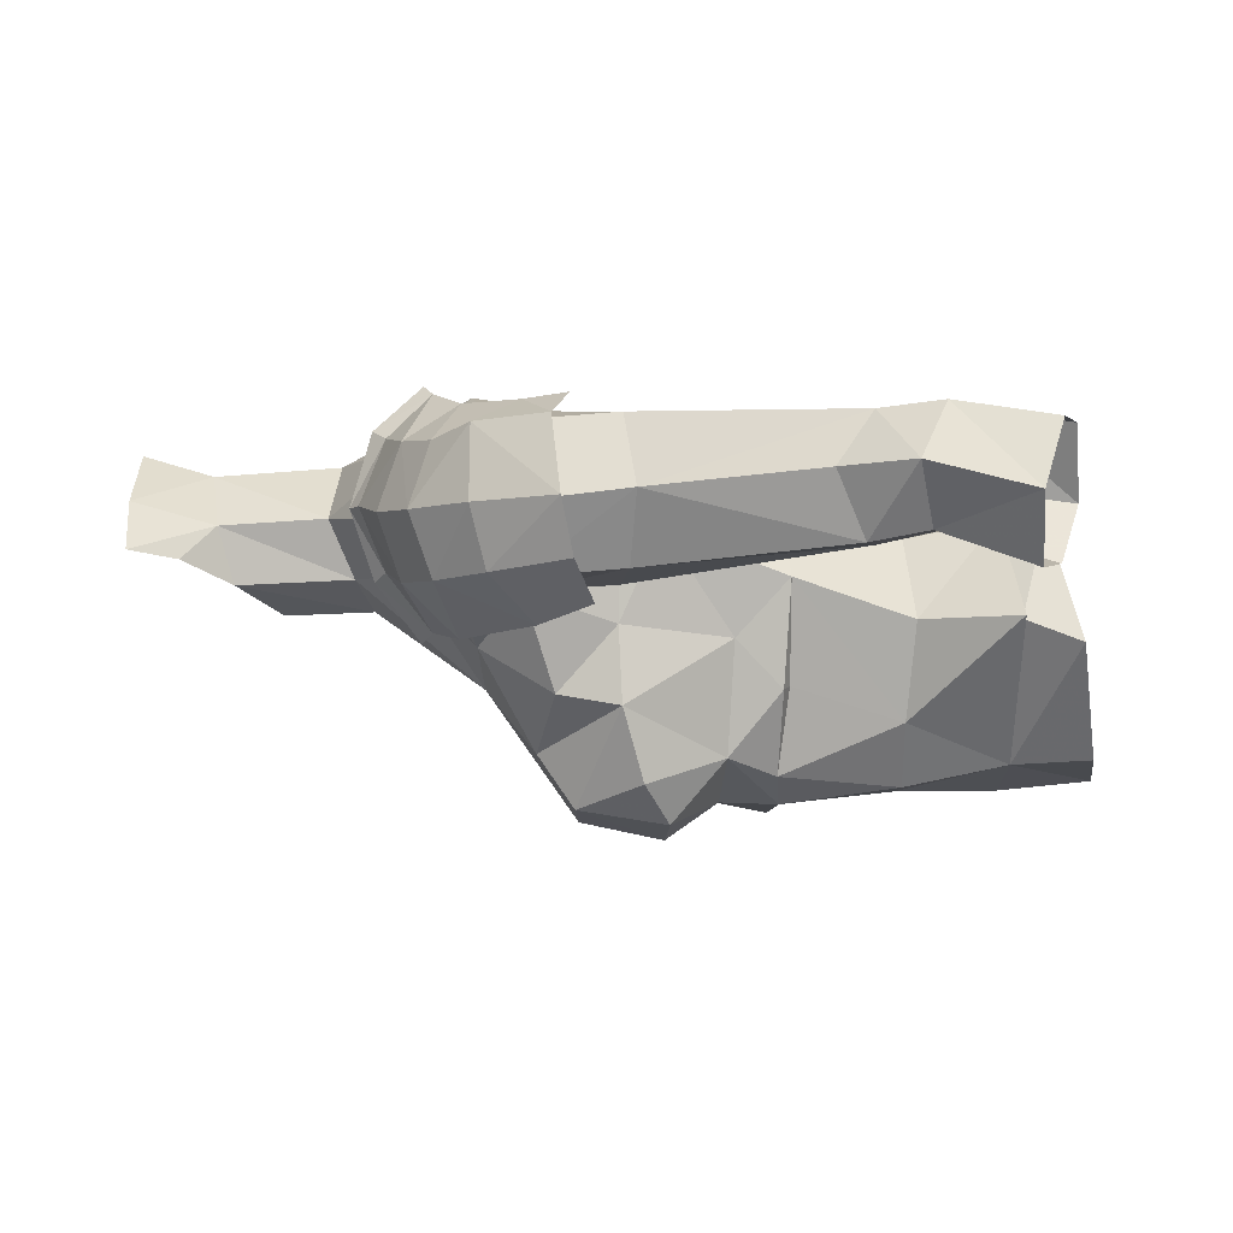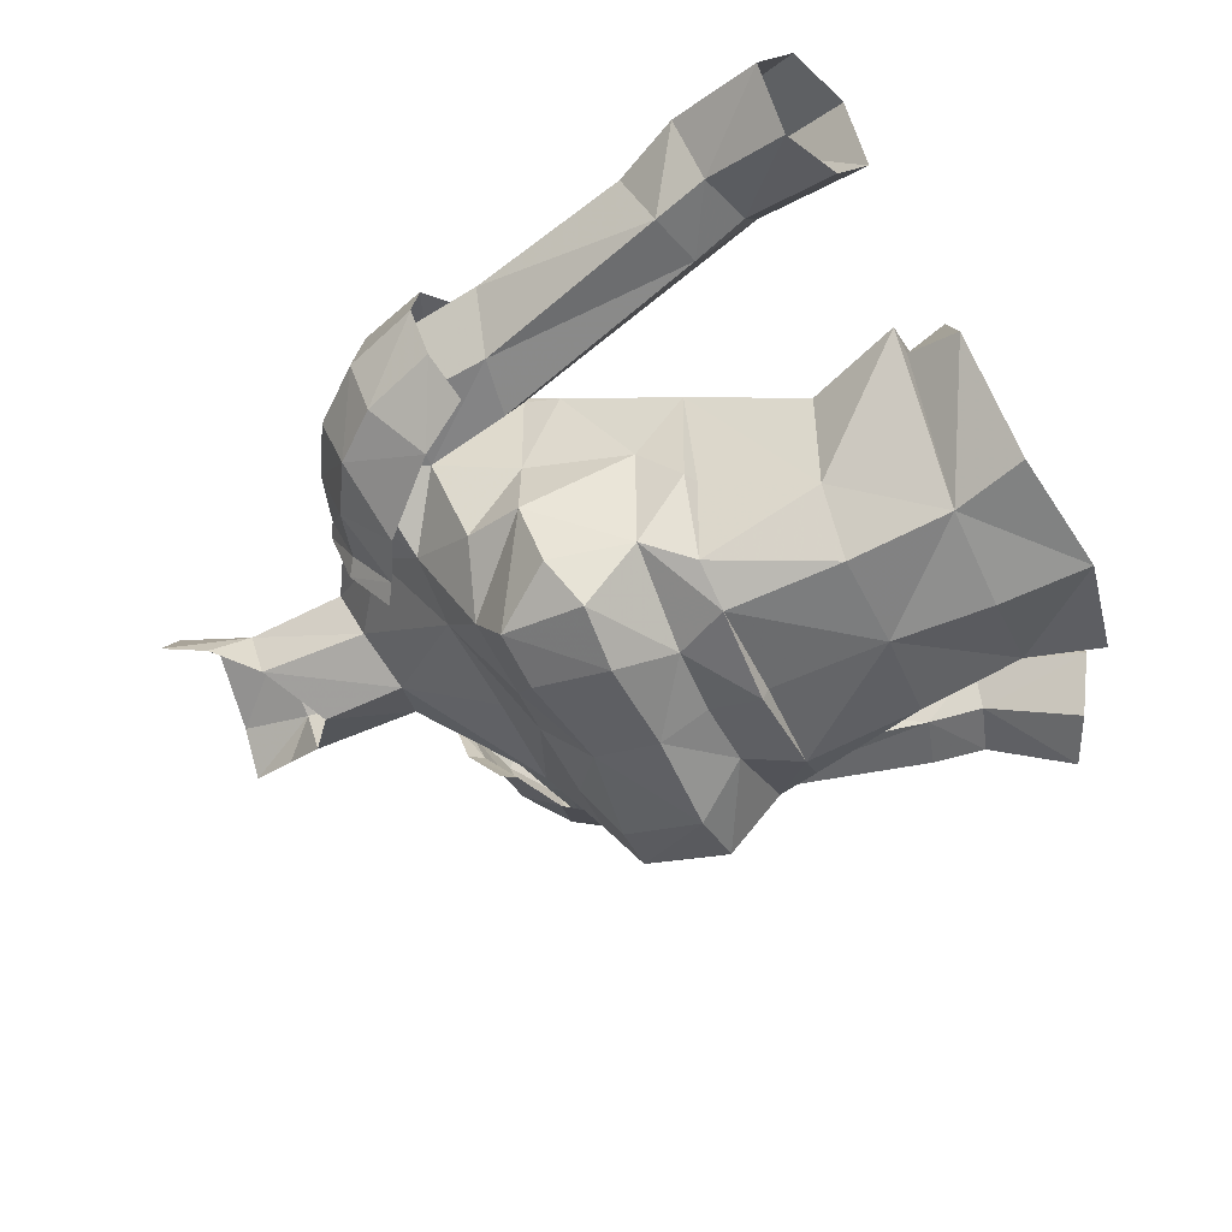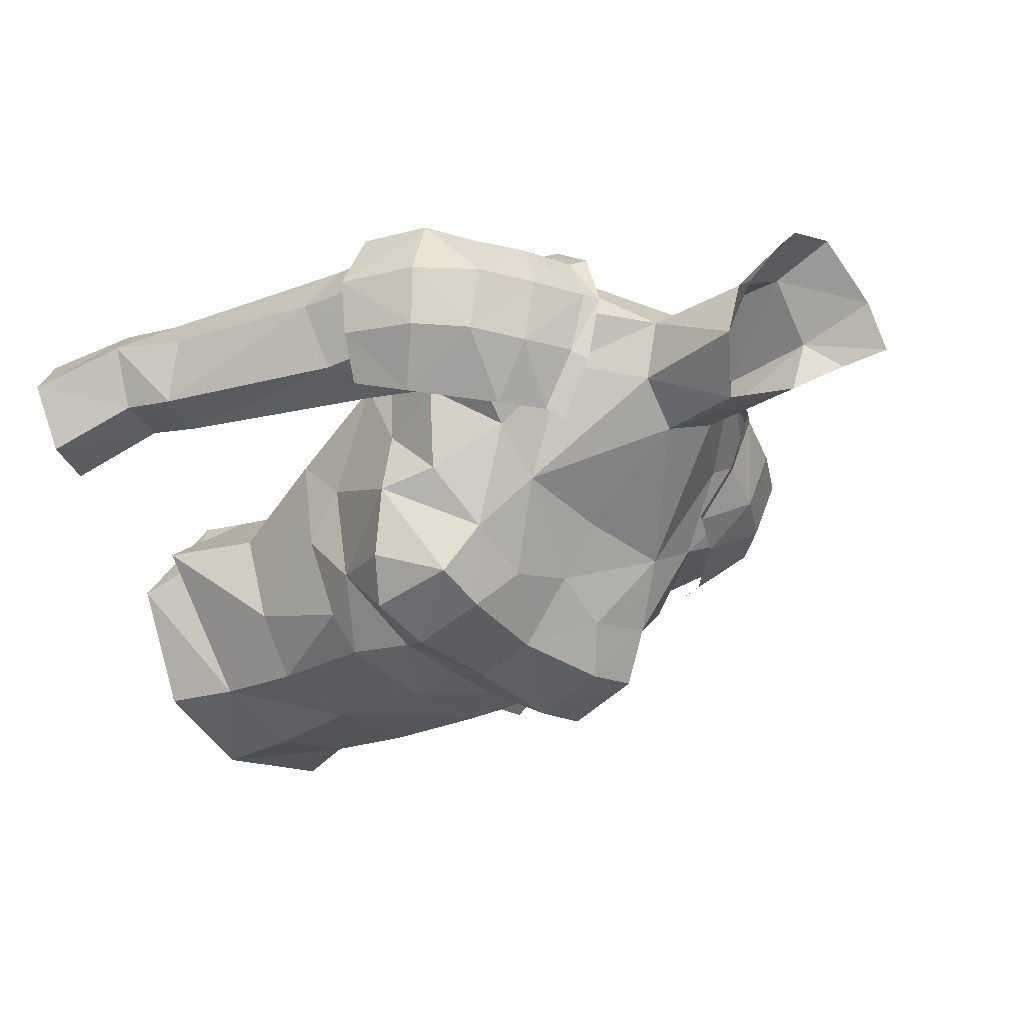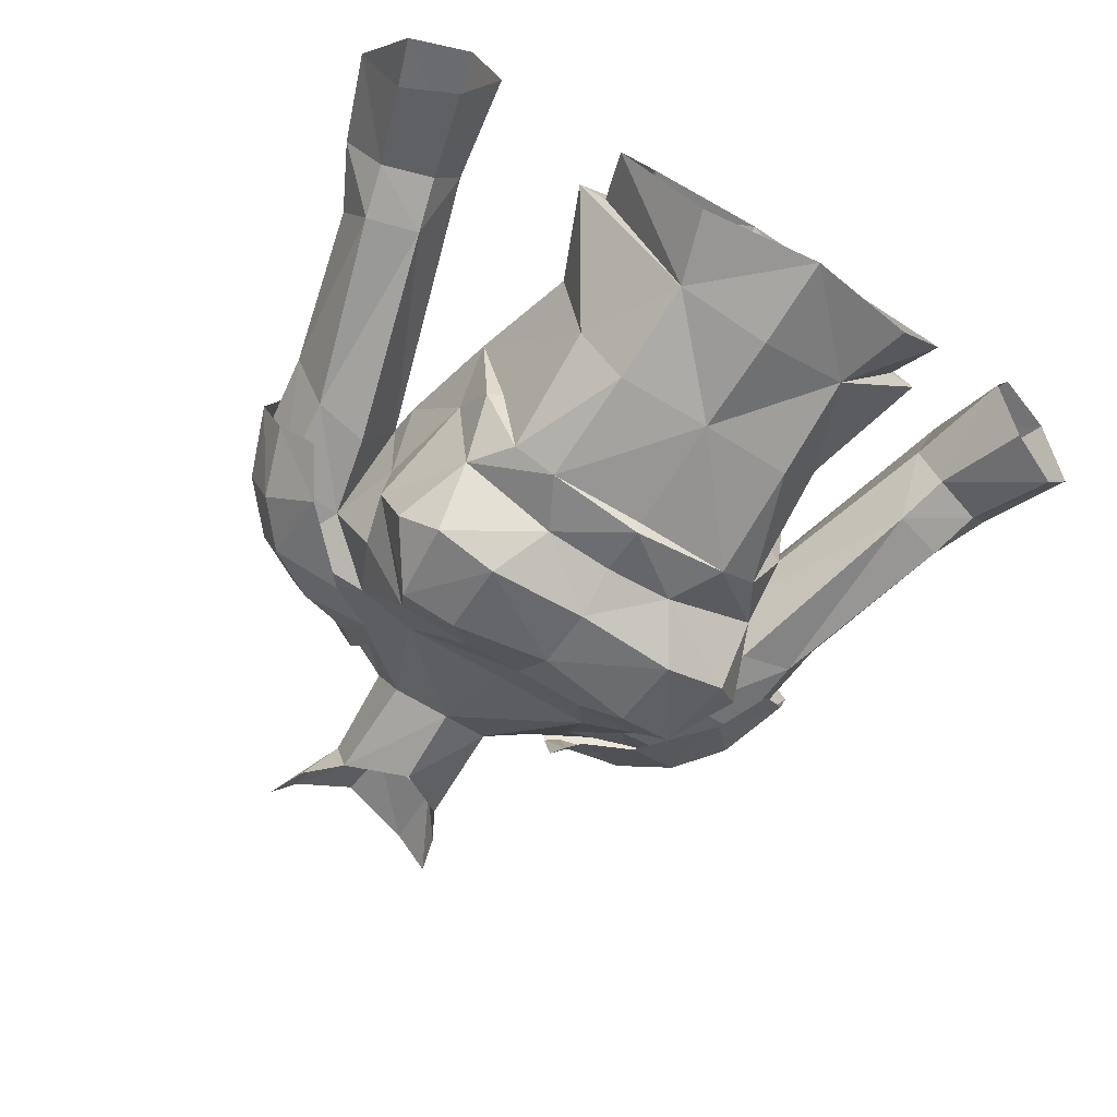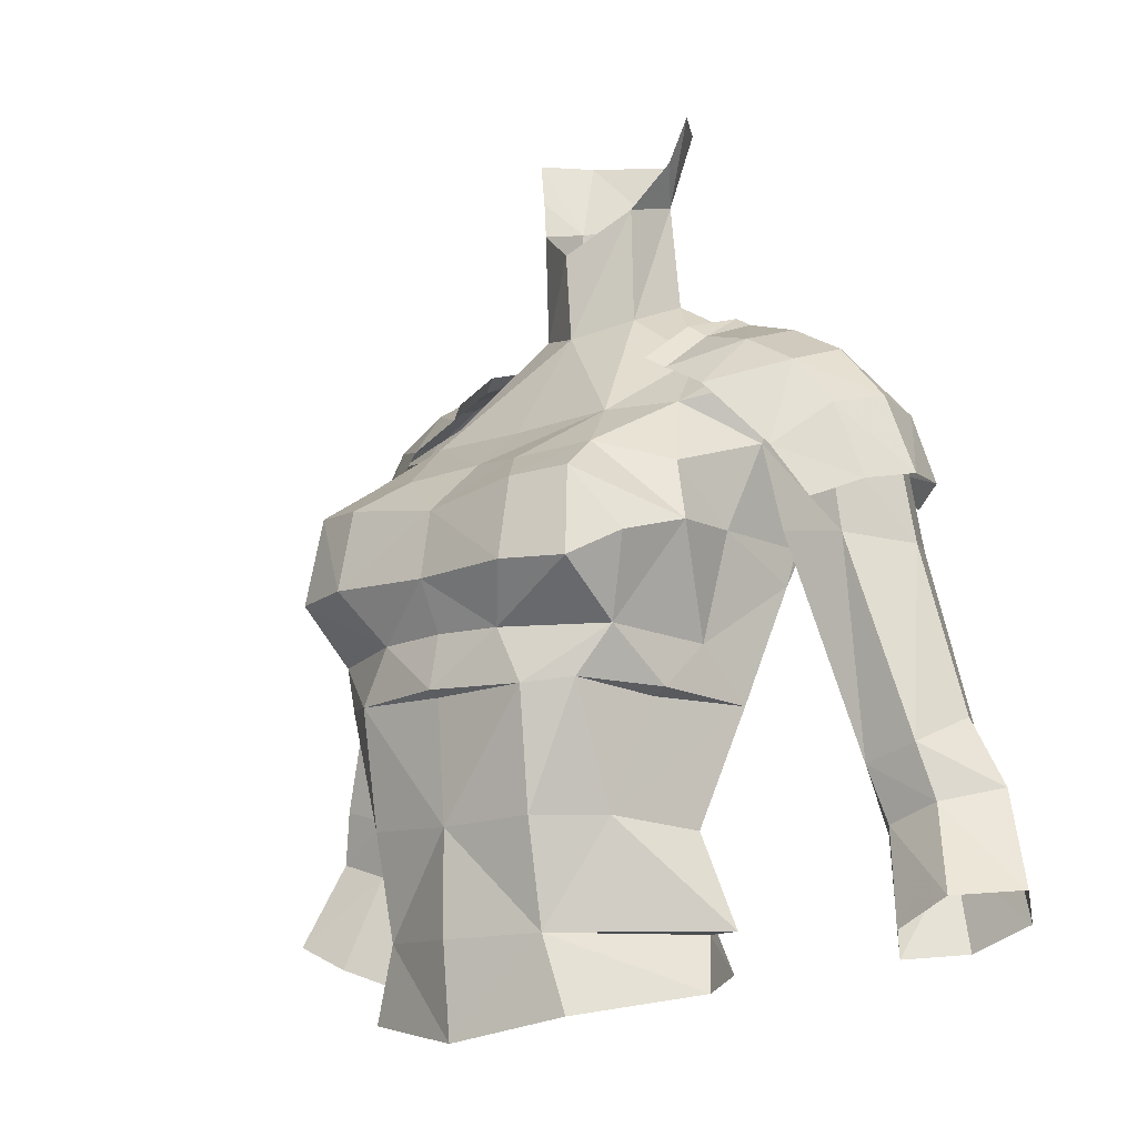
<metadata>
{"format":"obj","ext":"obj","renderer":"f3d","projection":"perspective","resolution":1024,"background":"white","views":[{"elev":-0.9,"azim":88.6,"up":"+Y"},{"elev":-50.4,"azim":114.3,"up":"+Y"},{"elev":-35.3,"azim":-48.6,"up":"+Y"},{"elev":-63.5,"azim":147.8,"up":"+Y"},{"elev":-12.8,"azim":41.6,"up":"+Z"}]}
</metadata>
<code>
g knight_armour_female_10000
v -4.419 -5.084 63.86
v -4.824 -2.239 63.71
v -5.593 -3.813 66.38
v -1.843 -6.265 63.91
v -2.594 -6.276 62.49
v -3.682 -5.554 62.61
v -3.523 -0.72 71.46
v -1.819 0.7202 73.52
v -1.484 -0.776 72.88
v -0.00512 -1.551 72.48
v -0.005129 -3.585 69.54
v -2.822 -3.488 69.62
v -2.691 1.803 62.59
v -2.836 3.012 65.92
v -5.406 0.3487 65.46
v -4.931 -0.7885 62.38
v -0.005126 0.3438 59.26
v -2.483 0.197 59.45
v -2.84 0.6686 57.15
v -0.005128 1.253 57.11
v -6.554 -1.1 70.31
v -5 -1.323 70.64
v -4.306 -2.466 69.78
v -5.866 -1.482 68.46
v -1.819 0.7202 73.52
v -5.176 0.5102 71.54
v -4.927 2.424 71.09
v -0.005139 2.102 73.31
v -4.358 -6.672 65.21
v -2.685 -7.141 65.28
v -5.14 -3.558 67.94
v -5.344 -1.914 66.47
v -4.824 -2.239 63.71
v -5.344 -1.914 66.47
v -0.1028 -1.641 74.77
v -1.606 -0.7632 75.9
v -1.561 0.7115 76.31
v -0.005139 2.102 73.31
v 0.1015 1.857 76.53
v -4.644 -3.452 62.53
v -4.288 -1.787 59.32
v -3.647 -4.265 59.52
v -5.329 -1.699 56.89
v -0.005128 2.897 65.89
v -0.00513 3.211 69.48
v -2.453 3.635 69.97
v -0.005128 -4.991 68.43
v -3.681 -5.005 68.39
v -1.77 -5.601 68.17
v -2.624 -6.704 67.36
v -4.107 -6.323 67.46
v -0.005125 -6.974 65.23
v -2.431 -5.323 56.8
v -2.494 -5.87 59.47
v -0.005124 -6.094 59.36
v -0.005125 -6.346 63.97
v -0.005123 -6.628 62.59
v -5.23 -5.664 65.85
v -4.56 -1.775 56.85
v -6.782 0.5258 71.03
v -5.176 0.5102 71.54
v -5.351 3.029 69.57
v -5.434 0.7188 66.43
v -5.866 -1.482 68.46
v -1.734 1.326 78.43
v -2.647 0.1898 78.42
v 0.1564 2.369 78.3
v -4.56 -1.775 56.85
v -5.329 -1.699 56.89
v -3.647 -4.265 59.52
v -2.284 -0.07342 77.18
v -7.728 0.6923 70.01
v -6.646 2.114 70.42
v -6.782 0.5258 71.03
v -8.77 1.07 66.14
v -8.496 0.8242 68.33
v -7.606 -0.8893 68.71
v -7.837 -0.6952 66.27
v -5.866 -1.482 68.46
v -6.353 -1.029 66.46
v -7.402 2.648 69.04
v -5.351 3.029 69.57
v -5.434 0.7188 66.43
v -6.298 2.813 66.24
v -6.554 -1.1 70.31
v -6.646 2.114 70.42
v -6.782 0.5258 71.03
v -7.797 2.827 66.42
v -5.434 0.7188 66.43
v -0.005123 -6.324 62.43
v -4.246 -3.379 62.36
v -4.644 -3.452 62.53
v -0.005127 -6.072 56.72
v -0.005128 -5.836 54.33
v -3.054 -5.191 54.87
v -3.371 0.6361 56.1
v -0.005128 1.56 56.21
v -0.005127 -6.669 66.97
v -7.811 2.759 60.38
v -7.664 1.166 59.22
v -9.384 2.764 60.94
v -9.829 1.454 61.85
v -9.407 -0.1828 61.13
v -9.778 0.07905 59.72
v -10.74 1.566 60.11
v -7.982 -0.1718 60.74
v -8.384 0.1456 59.3
v -8.293 2.939 58.84
v -9.864 2.925 59.4
v -7.664 1.166 59.22
v -8.176 0.7444 56.23
v -9.062 -0.6261 56.77
v -11.65 0.8607 57.62
v -10.7 2.495 57.01
v -10.55 -0.7694 57.45
v -9.017 2.489 56.41
v -8.176 0.7444 56.23
v -0.005125 1.766 62.56
v -0.005125 2.212 62.59
v -2.691 1.803 62.59
v -4.246 -3.379 62.36
v -5.009 -2.336 55.44
v -5.009 -2.336 55.44
v -0.005125 2.212 62.59
v -0.005125 1.766 62.56
v 4.408 -5.084 63.86
v 5.583 -3.813 66.38
v 4.813 -2.239 63.71
v 3.672 -5.554 62.61
v 2.584 -6.276 62.49
v 1.832 -6.265 63.91
v 3.513 -0.72 71.46
v 1.474 -0.7759 72.88
v 1.809 0.7202 73.52
v 2.811 -3.488 69.62
v 2.681 1.803 62.59
v 4.921 -0.7885 62.38
v 5.395 0.3487 65.46
v 2.826 3.012 65.92
v 2.83 0.6686 57.15
v 2.472 0.197 59.45
v 6.53 -1.102 70.33
v 5.847 -1.168 68.7
v 4.295 -2.466 69.78
v 4.99 -1.323 70.64
v 1.809 0.7202 73.52
v 4.917 2.424 71.09
v 5.166 0.5102 71.54
v 4.348 -6.672 65.21
v 2.675 -7.141 65.28
v 5.13 -3.558 67.94
v 5.333 -1.914 66.47
v 1.517 -0.9196 75.85
v 1.633 0.5515 76.26
v 0.1015 1.857 76.53
v -0.005139 2.102 73.31
v 4.634 -3.452 62.53
v 4.278 -1.787 59.32
v 5.318 -1.699 56.89
v 3.637 -4.265 59.52
v 2.443 3.635 69.97
v 3.671 -5.005 68.39
v 4.097 -6.323 67.46
v 2.614 -6.704 67.36
v 1.76 -5.601 68.17
v 2.421 -5.323 56.8
v 2.484 -5.87 59.47
v 5.22 -5.664 65.85
v 4.55 -1.775 56.85
v 5.166 0.5102 71.54
v 6.771 0.5258 71.03
v 5.341 3.029 69.57
v 5.424 0.7188 66.43
v 2.731 -0.07963 78.34
v 1.937 1.142 78.37
v 0.1564 2.369 78.3
v 2.303 -0.3032 77.1
v 6.771 0.5258 71.03
v 6.636 2.114 70.42
v 7.718 0.6923 70.01
v 8.76 1.07 66.14
v 7.827 -0.6952 66.27
v 7.596 -0.8893 68.71
v 8.485 0.8243 68.33
v 6.343 -1.029 66.46
v 5.847 -1.168 68.7
v 5.341 3.029 69.57
v 7.391 2.648 69.04
v 5.424 0.7188 66.43
v 6.287 2.813 66.24
v 6.53 -1.102 70.33
v 6.636 2.114 70.42
v 6.771 0.5258 71.03
v 7.787 2.827 66.42
v 5.424 0.7188 66.43
v 4.236 -3.379 62.36
v 3.044 -5.191 54.87
v 3.361 0.6361 56.1
v 7.653 1.166 59.22
v 7.8 2.759 60.38
v 9.373 2.764 60.94
v 9.819 1.454 61.85
v 9.397 -0.1828 61.13
v 10.73 1.566 60.11
v 9.767 0.07908 59.72
v 7.972 -0.1718 60.74
v 8.374 0.1456 59.3
v 8.282 2.939 58.84
v 9.854 2.925 59.4
v 7.653 1.166 59.22
v 9.052 -0.6261 56.77
v 8.166 0.7445 56.23
v 11.64 0.8607 57.62
v 10.69 2.495 57.01
v 10.54 -0.7693 57.45
v 9.006 2.489 56.41
v 8.166 0.7445 56.23
v 2.681 1.803 62.59
v 4.998 -2.336 55.44
v 5.521 0.675 72.1
v 6.944 0.6673 71.3
v 6.677 -0.9503 70.74
v 5.274 -0.9606 71.53
v 3.611 -2.118 70.87
v 3.785 -0.6767 71.98
v 4.879 -2.276 70.19
v 3.95 0.9089 72.62
v 8.912 0.8972 67.83
v 8.4 -0.4897 67.53
v 7.733 -0.7896 69.49
v 8.157 0.7701 69.88
v 6.692 -1.968 68.37
v 7.481 -1.488 67.05
v 3.16 -2.375 71.15
v 3.376 -0.9052 72.27
v 3.545 0.8669 72.87
v 5.274 2.345 71.53
v 6.622 2.271 70.79
v 3.785 2.529 71.98
v 3.611 3.619 70.87
v 4.884 3.268 70.16
v 7.665 2.61 69.86
v 8.243 2.779 68.04
v 6.607 3.218 68.71
v 7.31 3.319 67.61
v 3.422 2.726 72.33
v 3.273 3.828 71.11
v -5.558 0.675 72.1
v -5.312 -0.9606 71.53
v -6.714 -0.9499 70.74
v -6.981 0.6678 71.3
v -3.822 -0.6767 71.98
v -3.648 -2.118 70.87
v -4.916 -2.276 70.19
v -3.987 0.9089 72.62
v -8.949 0.8981 67.83
v -8.194 0.771 69.88
v -7.77 -0.7887 69.49
v -8.438 -0.4888 67.53
v -6.729 -1.967 68.37
v -7.518 -1.488 67.05
v -3.413 -0.9053 72.27
v -3.197 -2.375 71.15
v -3.582 0.8669 72.87
v -6.659 2.272 70.79
v -5.312 2.345 71.53
v -3.648 3.619 70.87
v -3.822 2.529 71.98
v -4.921 3.268 70.16
v -7.702 2.611 69.85
v -8.28 2.78 68.04
v -6.644 3.219 68.7
v -7.348 3.32 67.61
v -3.459 2.726 72.33
v -3.31 3.828 71.11
f 2 1 3
f 4 1 5
f 6 5 1
f 8 7 9
f 11 10 12
f 9 12 10
f 14 13 15
f 16 15 13
f 18 17 19
f 20 19 17
f 22 21 23
f 24 23 21
f 26 25 27
f 28 27 25
f 30 29 4
f 1 4 29
f 32 31 24
f 15 33 34
f 9 35 36
f 35 9 10
f 9 36 8
f 37 8 36
f 38 37 39
f 37 38 8
f 33 16 40
f 42 41 43
f 44 14 45
f 23 12 7
f 9 7 12
f 32 3 31
f 46 45 14
f 11 12 47
f 49 48 50
f 51 50 48
f 52 30 4
f 54 53 55
f 56 4 57
f 51 58 29
f 59 43 19
f 46 27 28
f 60 21 61
f 22 61 21
f 14 15 62
f 13 18 16
f 41 16 18
f 15 34 63
f 64 63 34
f 62 15 63
f 65 37 66
f 49 12 48
f 23 48 12
f 23 31 48
f 1 29 58
f 3 58 51
f 51 48 3
f 37 65 39
f 67 39 65
f 69 68 53
f 53 70 69
f 66 37 71
f 73 72 74
f 76 75 77
f 78 77 75
f 79 78 80
f 81 73 82
f 82 83 84
f 76 72 81
f 73 81 72
f 74 72 85
f 27 86 26
f 87 26 86
f 84 88 82
f 81 82 88
f 88 76 81
f 75 76 88
f 77 85 76
f 72 76 85
f 85 77 79
f 78 79 77
f 24 31 23
f 79 80 89
f 14 62 46
f 23 7 22
f 47 12 49
f 57 5 90
f 91 6 92
f 93 53 94
f 95 94 53
f 96 19 97
f 20 97 19
f 50 51 30
f 29 30 51
f 3 32 2
f 52 98 30
f 50 30 98
f 49 50 98
f 84 83 99
f 100 99 83
f 88 84 101
f 99 101 84
f 102 75 101
f 88 101 75
f 104 103 105
f 107 106 104
f 103 104 106
f 100 108 99
f 99 108 101
f 109 101 108
f 105 101 109
f 78 75 103
f 102 103 75
f 106 107 110
f 110 107 111
f 112 111 107
f 114 113 109
f 105 109 113
f 103 106 78
f 80 78 106
f 110 89 106
f 80 106 89
f 115 104 113
f 105 113 104
f 109 108 114
f 116 114 108
f 116 108 117
f 100 117 108
f 112 107 115
f 104 115 107
f 36 71 37
f 119 118 120
f 43 41 19
f 18 19 41
f 40 16 121
f 95 53 122
f 68 122 53
f 123 59 96
f 19 96 59
f 124 14 44
f 17 18 125
f 13 125 18
f 13 14 124
f 98 47 49
f 3 48 31
f 4 56 52
f 54 70 53
f 92 1 2
f 55 90 5
f 54 5 6
f 70 6 91
f 41 42 16
f 121 16 42
f 92 6 1
f 57 4 5
f 54 55 5
f 93 55 53
f 54 6 70
f 15 16 33
f 1 58 3
f 22 7 61
f 8 61 7
f 86 27 62
f 62 27 46
f 45 46 28
f 105 103 102
f 105 102 101
f 127 126 128
f 129 126 130
f 131 130 126
f 133 132 134
f 133 10 135
f 11 135 10
f 137 136 138
f 139 138 136
f 20 17 140
f 141 140 17
f 143 142 144
f 145 144 142
f 28 146 147
f 148 147 146
f 126 149 131
f 150 131 149
f 143 151 152
f 152 128 138
f 35 10 153
f 133 153 10
f 154 133 134
f 133 154 153
f 154 134 155
f 156 155 134
f 157 137 128
f 159 158 160
f 45 139 44
f 133 135 132
f 144 132 135
f 151 127 152
f 139 45 161
f 47 135 11
f 163 162 164
f 165 164 162
f 131 150 52
f 55 166 167
f 57 131 56
f 149 168 163
f 140 159 169
f 28 147 161
f 145 142 170
f 171 170 142
f 172 138 139
f 158 141 137
f 136 137 141
f 143 152 173
f 138 173 152
f 173 138 172
f 174 154 175
f 144 135 162
f 165 162 135
f 162 151 144
f 168 149 126
f 163 168 127
f 127 162 163
f 176 175 155
f 154 155 175
f 166 169 159
f 159 160 166
f 177 154 174
f 179 178 180
f 182 181 183
f 184 183 181
f 185 182 186
f 187 179 188
f 190 189 187
f 179 180 188
f 184 188 180
f 191 180 178
f 193 192 148
f 147 148 192
f 188 194 187
f 190 187 194
f 188 184 194
f 194 184 181
f 180 191 184
f 183 184 191
f 186 183 191
f 183 186 182
f 144 151 143
f 195 185 186
f 161 172 139
f 145 132 144
f 165 135 47
f 90 130 57
f 157 129 196
f 197 166 94
f 93 94 166
f 20 140 97
f 198 97 140
f 149 163 150
f 164 150 163
f 128 152 127
f 164 98 150
f 52 150 98
f 98 164 165
f 199 189 200
f 190 200 189
f 200 190 201
f 194 201 190
f 194 181 201
f 202 201 181
f 204 203 205
f 203 206 205
f 207 205 206
f 200 208 199
f 209 208 201
f 200 201 208
f 209 201 204
f 202 181 203
f 182 203 181
f 210 207 206
f 211 207 212
f 210 212 207
f 204 213 209
f 214 209 213
f 185 206 182
f 203 182 206
f 185 195 206
f 210 206 195
f 204 205 213
f 215 213 205
f 216 208 214
f 209 214 208
f 199 208 217
f 216 217 208
f 205 207 215
f 211 215 207
f 154 177 153
f 218 118 119
f 141 158 140
f 159 140 158
f 196 137 157
f 169 166 219
f 197 219 166
f 140 169 198
f 219 198 169
f 44 139 124
f 125 141 17
f 141 125 136
f 124 139 136
f 165 47 98
f 151 162 127
f 52 56 131
f 166 160 167
f 128 126 157
f 130 90 55
f 129 130 167
f 196 129 160
f 196 160 137
f 158 137 160
f 126 129 157
f 130 131 57
f 130 55 167
f 166 55 93
f 160 129 167
f 128 137 138
f 127 168 126
f 134 132 170
f 145 170 132
f 172 147 192
f 161 147 172
f 28 161 45
f 202 203 204
f 201 202 204
f 221 220 222
f 223 222 220
f 224 223 225
f 223 224 226
f 225 223 227
f 220 227 223
f 229 228 230
f 231 230 228
f 230 231 222
f 221 222 231
f 222 232 230
f 222 223 226
f 233 229 232
f 230 232 229
f 234 224 235
f 225 235 224
f 235 225 236
f 227 236 225
f 220 221 237
f 238 237 221
f 239 237 240
f 241 240 237
f 239 227 237
f 220 237 227
f 243 242 228
f 231 228 242
f 238 221 242
f 231 242 221
f 238 244 241
f 241 237 238
f 245 244 243
f 242 243 244
f 247 246 240
f 239 240 246
f 246 236 239
f 227 239 236
f 226 232 222
f 238 242 244
f 249 248 250
f 251 250 248
f 252 249 253
f 254 253 249
f 248 249 255
f 252 255 249
f 257 256 258
f 259 258 256
f 251 257 250
f 258 250 257
f 258 260 250
f 254 249 250
f 258 259 260
f 261 260 259
f 252 253 262
f 263 262 253
f 255 252 264
f 262 264 252
f 265 251 266
f 248 266 251
f 267 266 268
f 266 267 269
f 248 255 266
f 268 266 255
f 257 270 256
f 271 256 270
f 257 251 270
f 265 270 251
f 269 272 265
f 265 266 269
f 270 272 271
f 273 271 272
f 268 274 267
f 275 267 274
f 255 264 268
f 274 268 264
f 250 260 254
f 272 270 265

</code>
